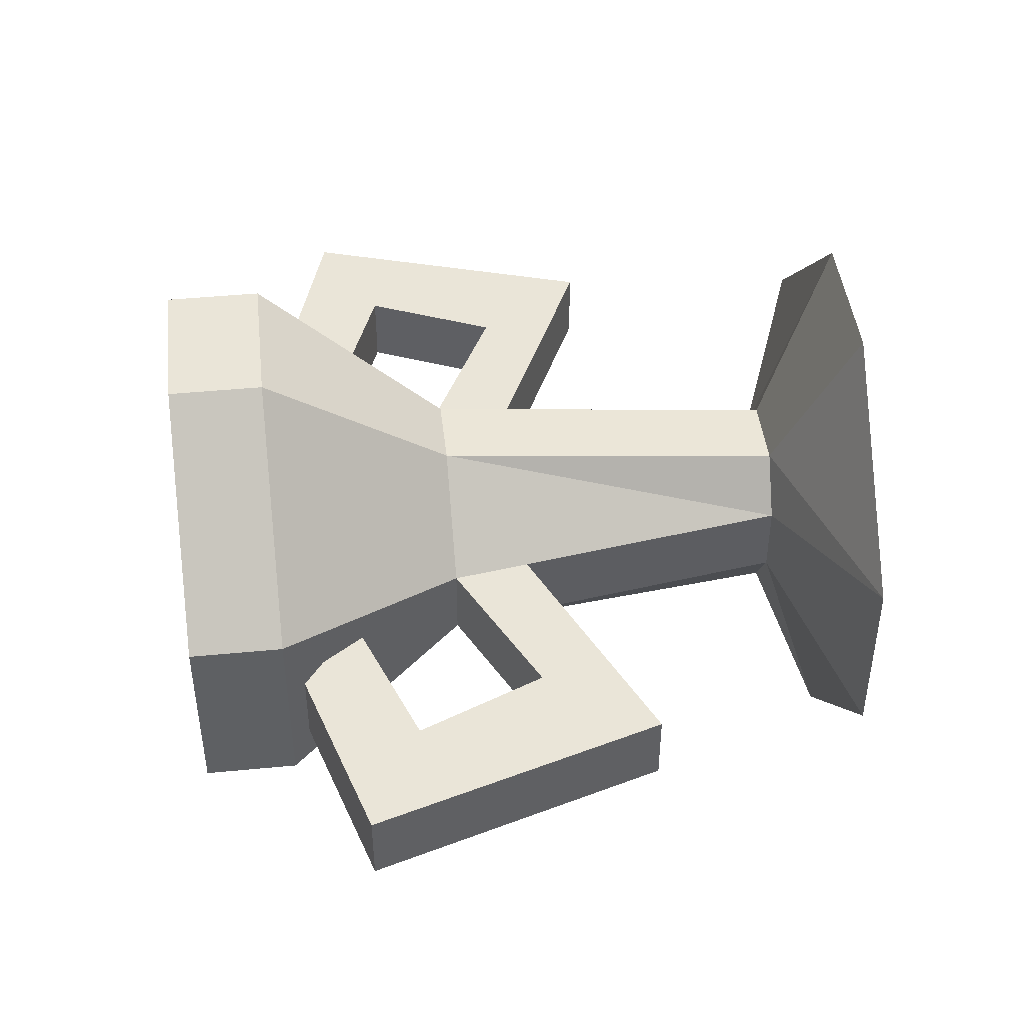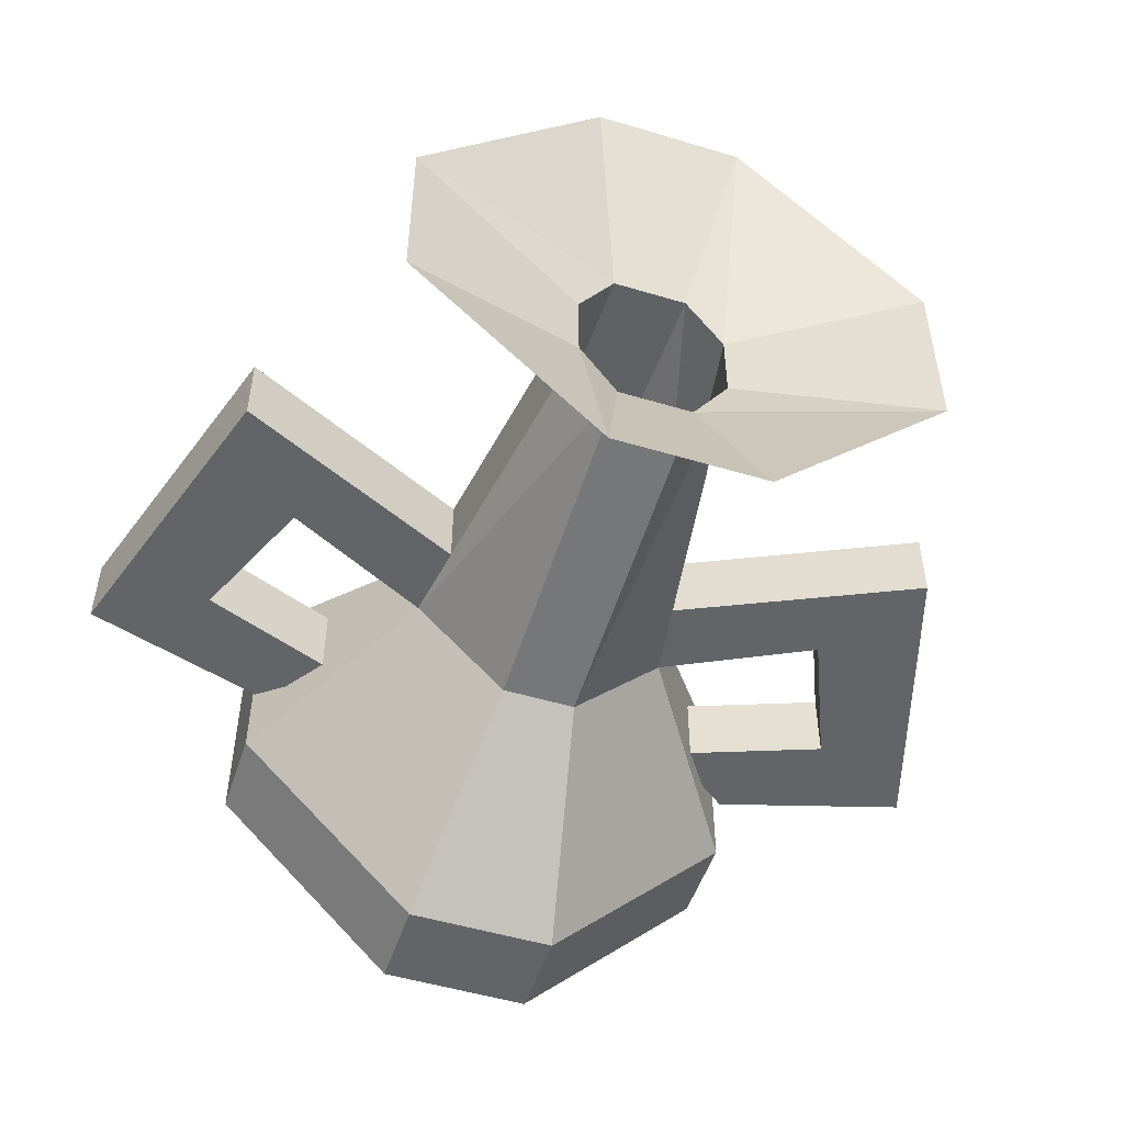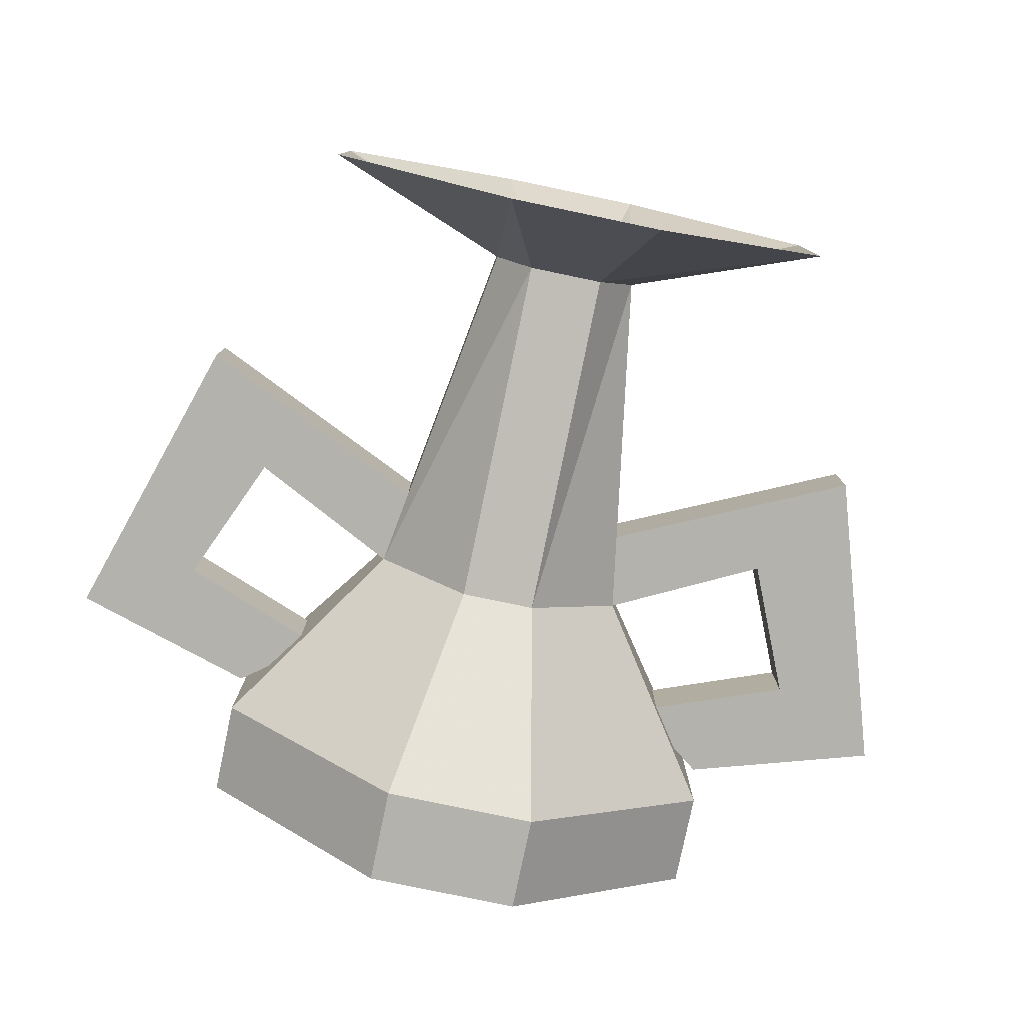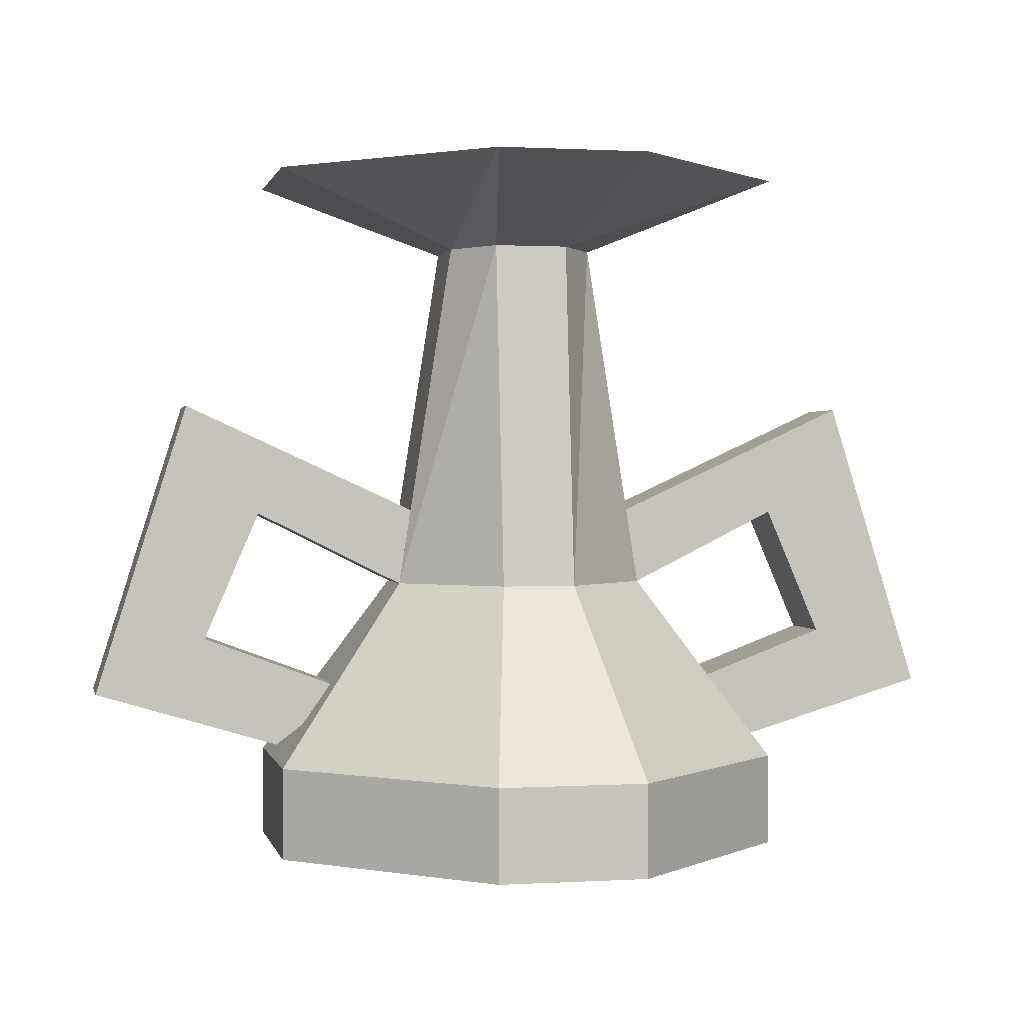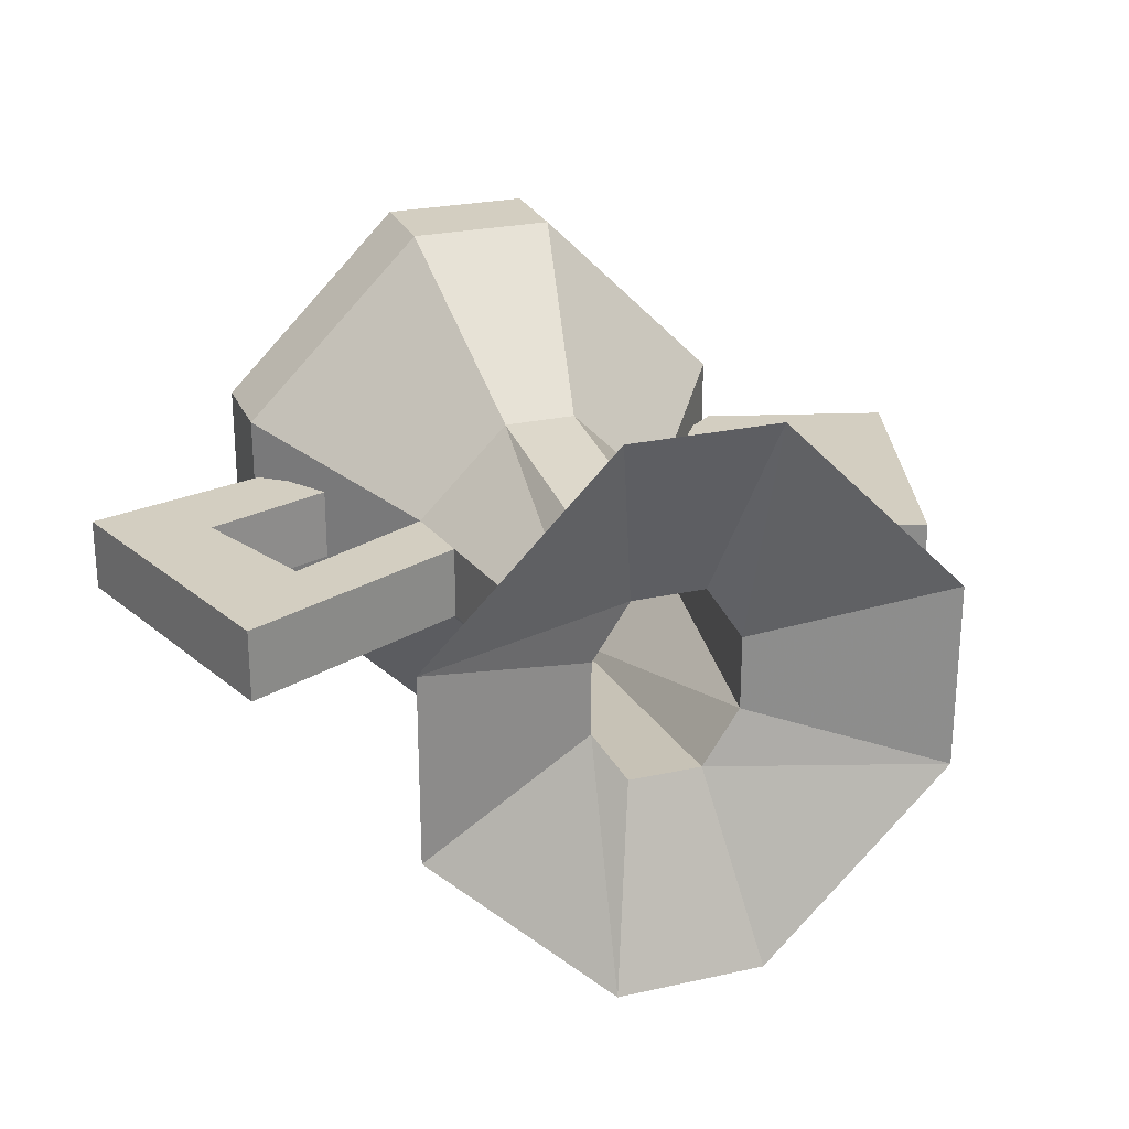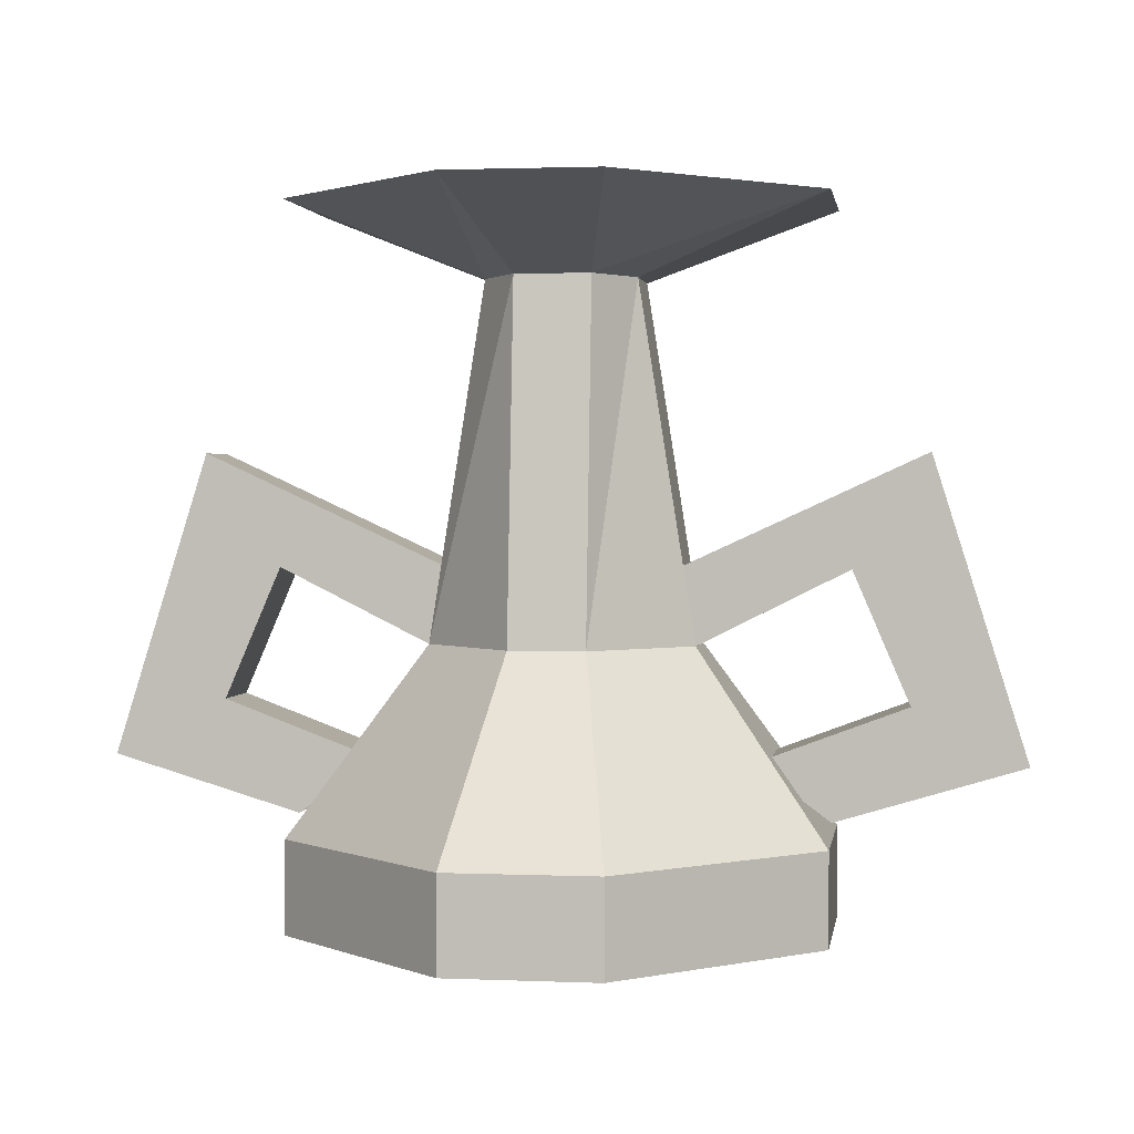
<metadata>
{"format":"obj","ext":"obj","renderer":"f3d","projection":"perspective","resolution":1024,"background":"white","views":[{"elev":44.9,"azim":83.6,"up":"+Z"},{"elev":-51.1,"azim":161.9,"up":"+Z"},{"elev":-79.4,"azim":168.2,"up":"+Z"},{"elev":0.9,"azim":167.6,"up":"+Y"},{"elev":25.2,"azim":160.2,"up":"+Z"},{"elev":1.7,"azim":8.5,"up":"+Y"}]}
</metadata>
<code>
o item/fishing_trophy
v -1 -23 6
v -6 -23 1
v -6 -23 -1
v -1 -23 -6
v 1 -23 -6
v 6 -23 -1
v 6 -23 1
v 1 -23 6
v 4 -33 12
v -4 -33 12
v -12 -33 4
v -12 -33 -4
v -4 -33 -12
v 4 -33 -12
v 12 -33 -4
v 12 -33 4
v 12 -38 4
v 4 -38 12
v -4 -38 12
v -12 -38 4
v -12 -38 -4
v -4 -38 -12
v 4 -38 -12
v 12 -38 -4
v 14 -38 5
v 4 -38 15
v -4 -38 15
v -14 -38 5
v -14 -38 -5
v -4 -38 -15
v 4 -38 -15
v 14 -38 -5
v 14 -33 -5
v 14 -33 5
v 4 -33 15
v -4 -33 15
v -14 -33 5
v -14 -33 -5
v -4 -33 -15
v 4 -33 -15
v 2 -23 -7
v 7 -23 -2
v 7 -23 2
v 2 -23 7
v -2 -23 7
v -7 -23 2
v -7 -23 -2
v -2 -23 -7
v -2 -4 -5
v 2 -4 -5
v 4 -4 -2
v 4 -4 2
v 2 -4 5
v -2 -4 5
v -4 -4 2
v -4 -4 -2
v -14 0 -5
v -4 0 -15
v 4 0 -15
v 14 0 -5
v 14 0 5
v 4 0 15
v -4 0 15
v -14 0 5
v -18 -26 2
v -15 -19 2
v -19 -13 2
v -24 -29 2
v -10 -29 2
v -18 -26 -2
v -15 -19 -2
v -6 -19 2
v -19 -13 -2
v -24 -29 -2
v -14 -32 -2
v -14 -32 2
v -6 -19 -2
v -10 -29 -2
v 24 -29 2
v 19 -13 2
v 15 -19 2
v 18 -26 2
v 14 -32 2
v 24 -29 -2
v 19 -13 -2
v 6 -19 -2
v 6 -19 2
v 15 -19 -2
v 18 -26 -2
v 10 -29 -2
v 10 -29 2
v 14 -32 -2
f 1 2 3
f 1 3 4
f 1 4 5
f 1 5 6
f 1 6 7
f 1 7 8
f 1 8 9
f 1 9 10
f 1 10 2
f 2 10 11
f 2 11 3
f 3 11 12
f 3 12 4
f 4 12 13
f 4 13 5
f 5 13 14
f 5 14 6
f 6 14 15
f 6 15 7
f 7 15 16
f 7 16 8
f 8 16 9
f 9 16 17
f 9 17 18
f 9 18 10
f 10 18 19
f 10 19 11
f 11 19 20
f 11 20 12
f 12 20 21
f 12 21 13
f 13 21 22
f 13 22 14
f 14 22 23
f 14 23 15
f 15 23 24
f 15 24 16
f 16 24 17
f 17 24 25
f 17 25 26
f 17 26 18
f 18 26 27
f 18 27 19
f 19 27 20
f 20 27 28
f 20 28 29
f 20 29 21
f 21 29 30
f 21 30 22
f 22 30 31
f 22 31 23
f 23 31 32
f 23 32 24
f 24 32 25
f 25 32 33
f 25 33 34
f 25 34 26
f 26 34 35
f 26 35 27
f 27 35 36
f 27 36 28
f 28 36 37
f 28 37 29
f 29 37 38
f 29 38 30
f 30 38 39
f 30 39 31
f 31 39 40
f 31 40 32
f 32 40 33
f 33 40 41
f 33 41 42
f 33 42 34
f 34 42 43
f 34 43 35
f 35 43 44
f 35 44 36
f 36 44 45
f 36 45 37
f 37 45 46
f 37 46 38
f 38 46 47
f 38 47 39
f 39 47 48
f 39 48 40
f 40 48 41
f 41 48 49
f 41 49 50
f 41 50 42
f 42 50 51
f 42 51 43
f 43 51 52
f 43 52 44
f 44 52 53
f 44 53 45
f 45 53 54
f 45 54 46
f 46 54 55
f 46 55 47
f 47 55 56
f 47 56 48
f 48 56 49
f 49 56 57
f 49 57 58
f 49 58 50
f 50 58 59
f 50 59 51
f 51 59 60
f 51 60 52
f 52 60 61
f 52 61 53
f 53 61 62
f 53 62 54
f 54 62 63
f 54 63 55
f 55 63 64
f 55 64 56
f 56 64 57
f 65 66 67
f 65 67 68
f 65 68 69
f 65 69 70
f 65 70 71
f 65 71 66
f 66 71 47
f 66 47 46
f 66 46 72
f 66 72 67
f 67 72 73
f 67 73 74
f 67 74 68
f 68 74 75
f 68 75 76
f 68 76 69
f 71 70 74
f 71 74 73
f 71 73 47
f 47 73 77
f 77 73 72
f 70 78 75
f 70 75 74
f 70 69 78
f 79 80 81
f 79 81 82
f 79 82 83
f 79 83 84
f 79 84 85
f 79 85 80
f 80 85 86
f 80 86 87
f 80 87 43
f 80 43 81
f 81 43 88
f 81 88 89
f 81 89 82
f 82 89 90
f 82 90 91
f 82 91 83
f 85 84 89
f 85 89 88
f 85 88 86
f 86 88 42
f 42 88 43
f 84 92 90
f 84 90 89
f 84 83 92

</code>
